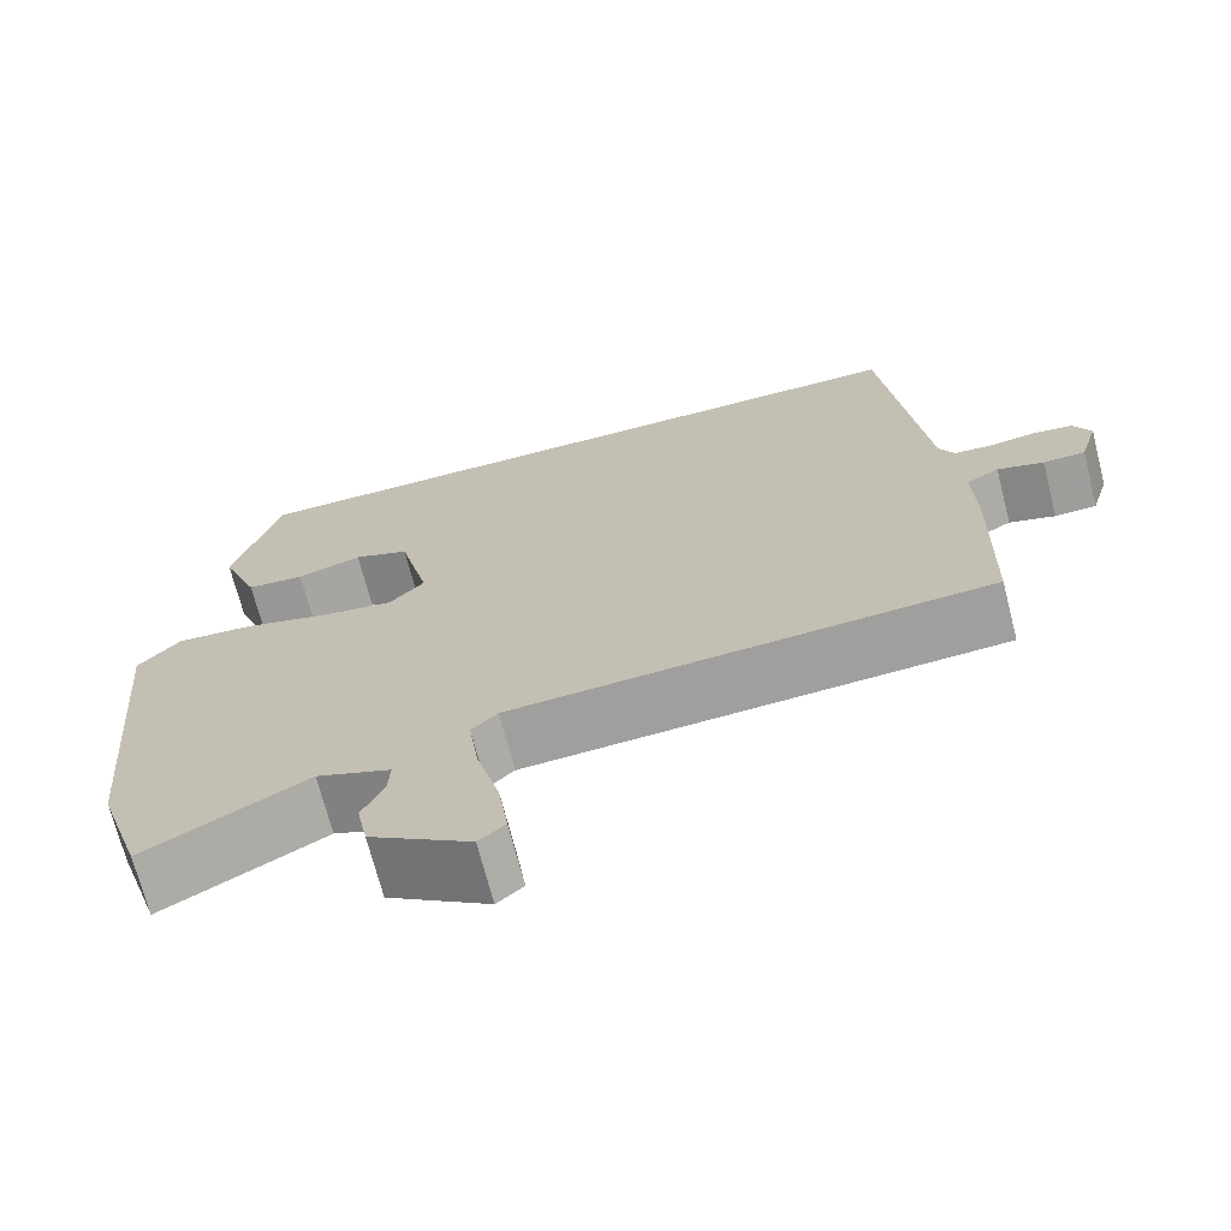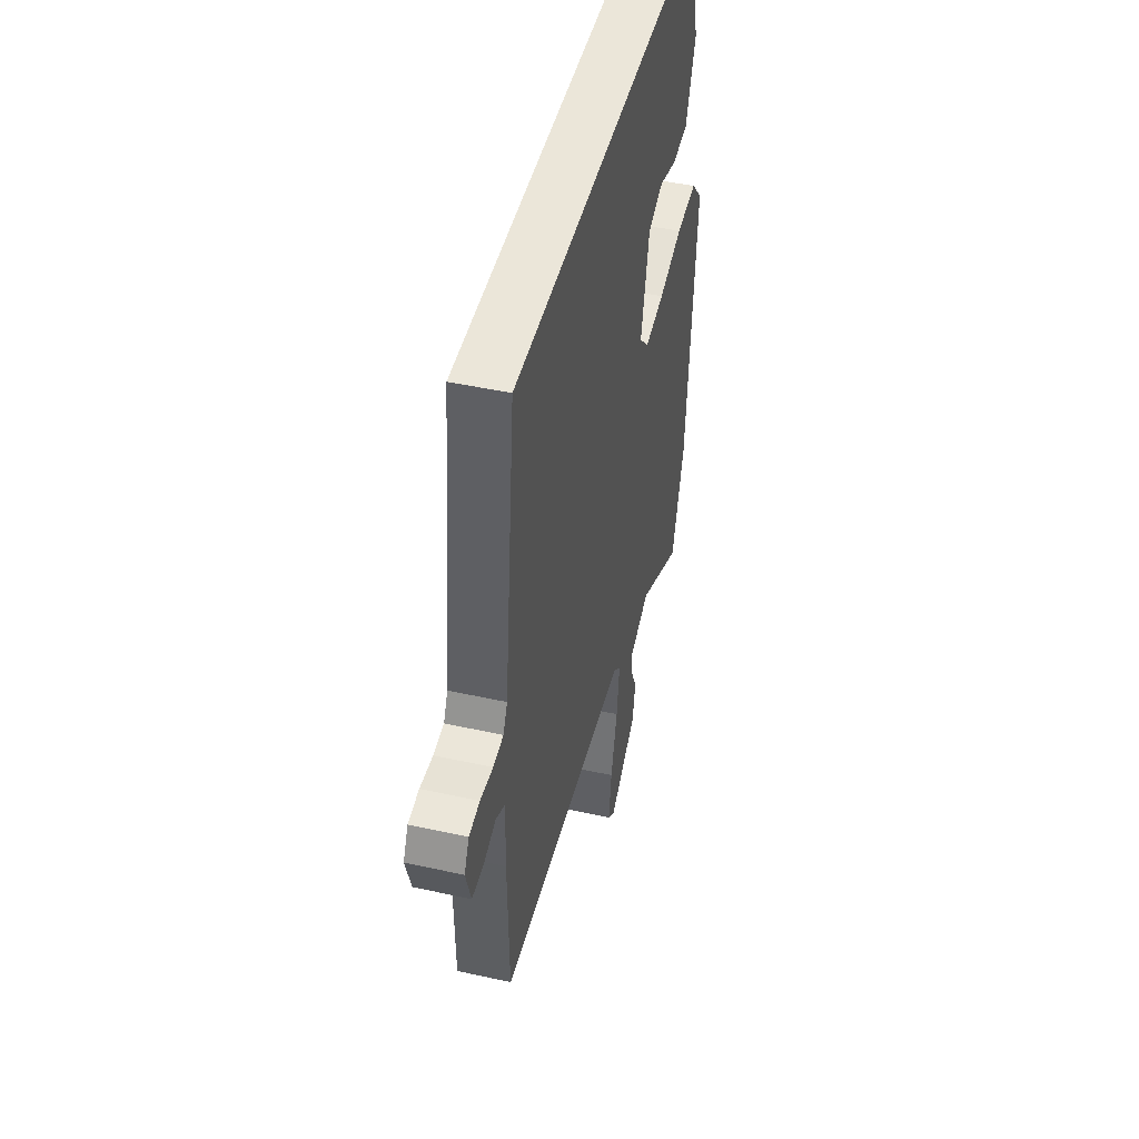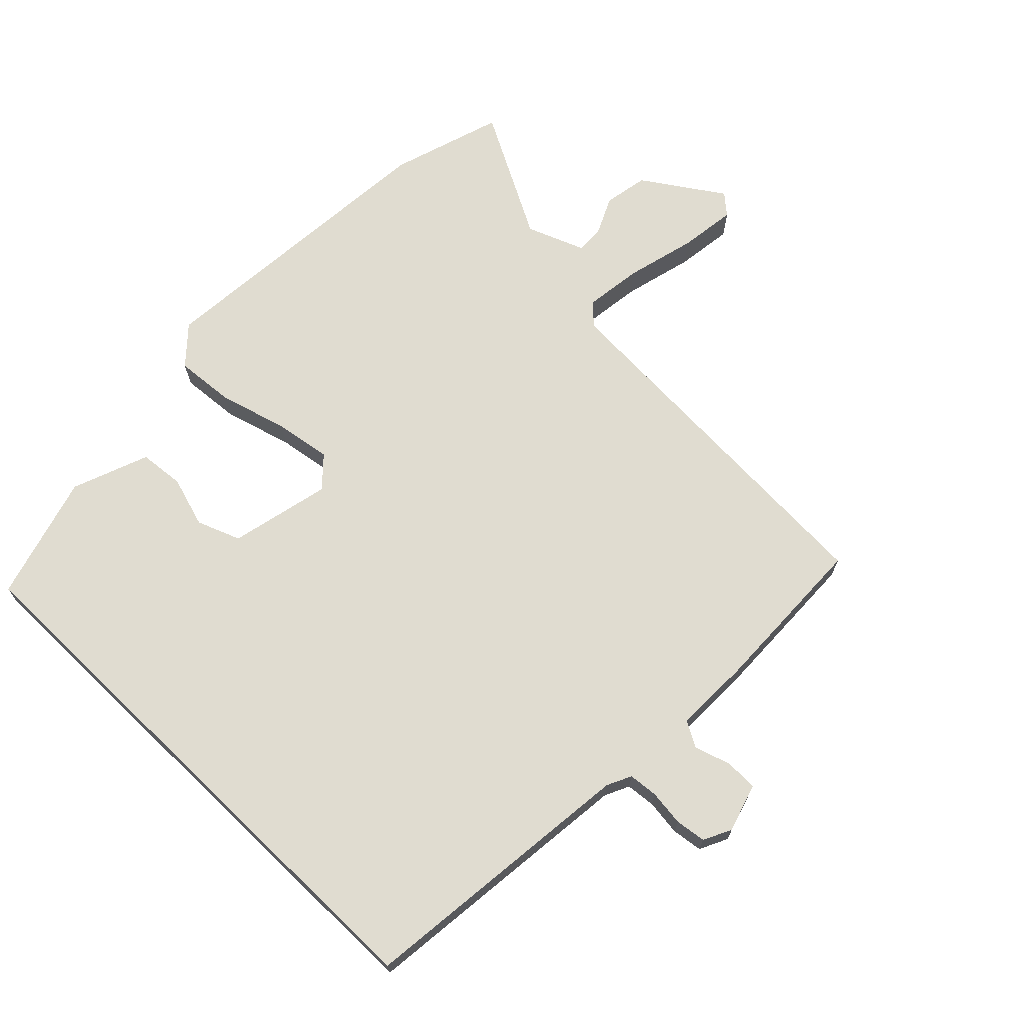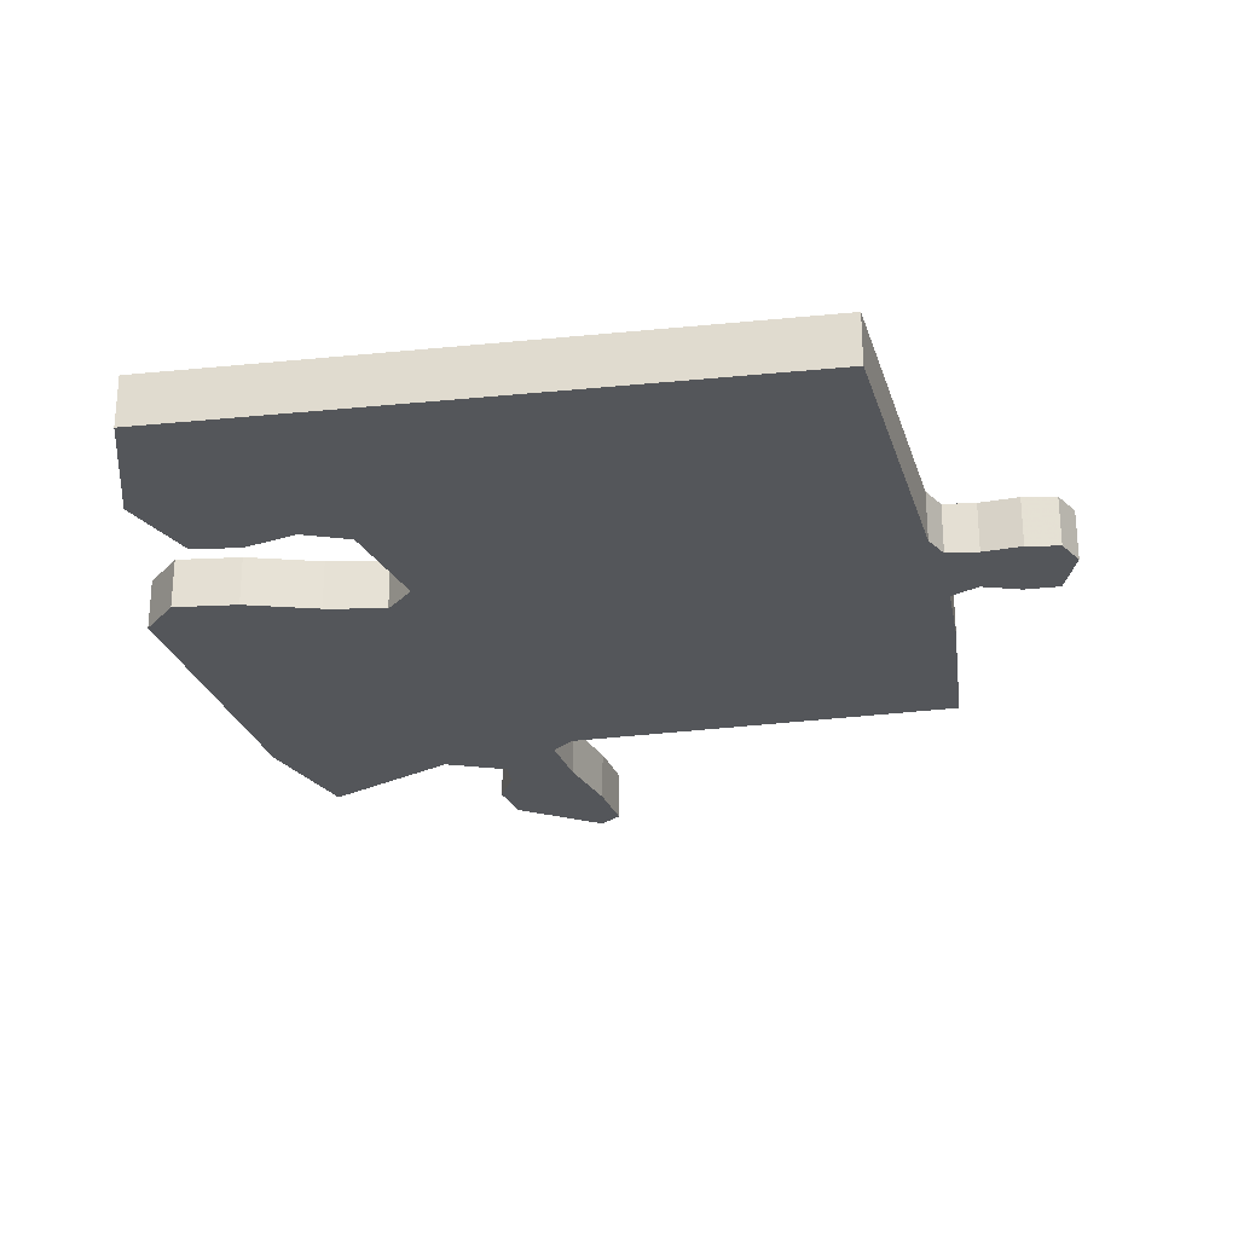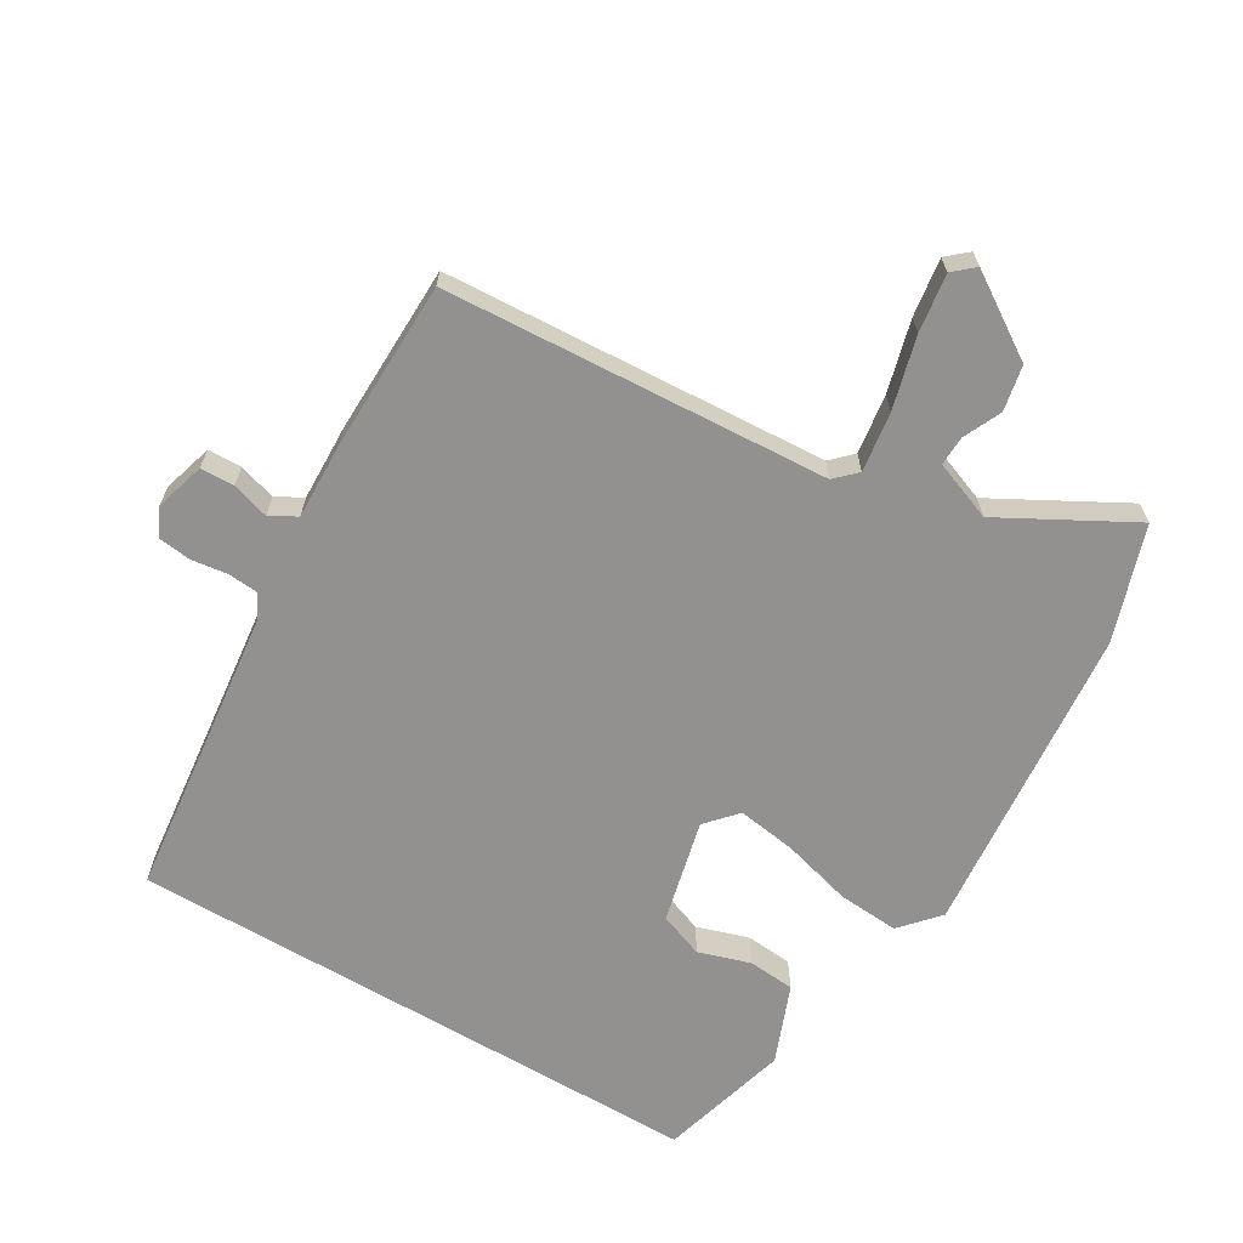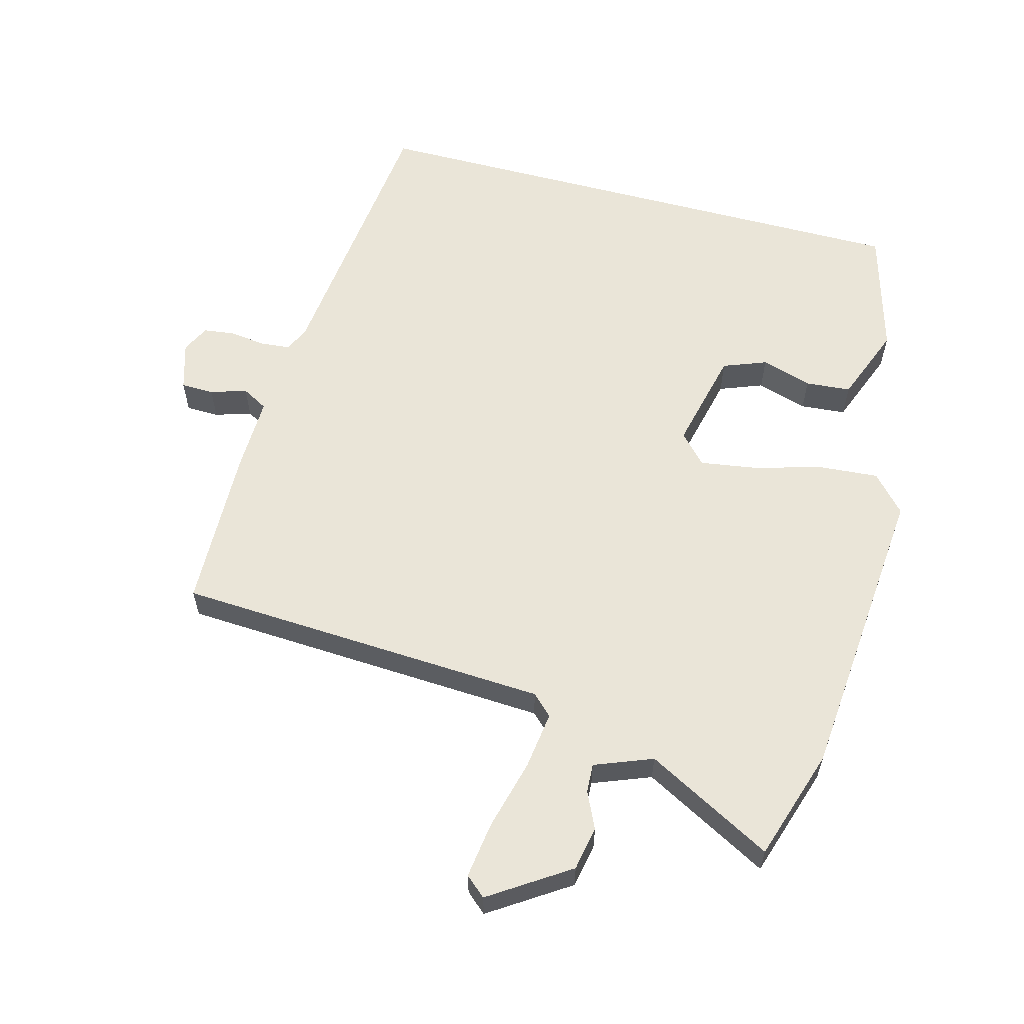
<metadata>
{"format":"obj","ext":"obj","renderer":"f3d","projection":"perspective","resolution":1024,"background":"white","views":[{"elev":-70.3,"azim":14.4,"up":"+Z"},{"elev":46.8,"azim":104.1,"up":"+Z"},{"elev":69.6,"azim":43.9,"up":"+Y"},{"elev":-25.7,"azim":9.1,"up":"+Y"},{"elev":-66.1,"azim":149.5,"up":"+Y"},{"elev":59.6,"azim":-165.1,"up":"+Y"}]}
</metadata>
<code>
v -0.451 0.07 -0.652
v -0.506 0.07 -0.482
v -0.547 0.07 -0.02
v -0.497 0.07 0.036
v -0.406 0.07 0.029
v -0.302 0.07 0
v -0.216 0.07 -0.013
v -0.175 0.07 0.032
v -0.211 0.07 0.185
v -0.277 0.07 0.21
v -0.354 0.07 0.186
v -0.423 0.07 0.192
v -0.468 0.07 0.308
v -0.414 0.07 0.5
v 0.446 0.07 0.5
v 0.495 0.07 0.069
v 0.513 0.07 0.032
v 0.558 0.07 0.028
v 0.613 0.07 0.035
v 0.66 0.07 0.029
v 0.681 0.07 -0.013
v 0.659 0.07 -0.087
v 0.609 0.07 -0.088
v 0.554 0.07 -0.071
v 0.515 0.07 -0.093
v 0.518 0.07 -0.208
v 0.512 0.07 -0.458
v -0.056 0.07 -0.49
v -0.087 0.07 -0.52
v -0.075 0.07 -0.608
v -0.047 0.07 -0.715
v -0.035 0.07 -0.801
v -0.066 0.07 -0.828
v -0.186 0.07 -0.749
v -0.199 0.07 -0.682
v -0.173 0.07 -0.626
v -0.171 0.07 -0.582
v -0.259 0.07 -0.548
v -0.451 0 -0.652
v -0.506 0 -0.482
v -0.547 0 -0.02
v -0.497 0 0.036
v -0.406 0 0.029
v -0.302 0 0
v -0.216 0 -0.013
v -0.175 0 0.032
v -0.211 0 0.185
v -0.277 0 0.21
v -0.354 0 0.186
v -0.423 0 0.192
v -0.468 0 0.308
v -0.414 0 0.5
v 0.446 0 0.5
v 0.495 0 0.069
v 0.513 0 0.032
v 0.558 0 0.028
v 0.613 0 0.035
v 0.66 0 0.029
v 0.681 0 -0.013
v 0.659 0 -0.087
v 0.609 0 -0.088
v 0.554 0 -0.071
v 0.515 0 -0.093
v 0.518 0 -0.208
v 0.512 0 -0.458
v -0.056 0 -0.49
v -0.087 0 -0.52
v -0.075 0 -0.608
v -0.047 0 -0.715
v -0.035 0 -0.801
v -0.066 0 -0.828
v -0.186 0 -0.749
v -0.199 0 -0.682
v -0.173 0 -0.626
v -0.171 0 -0.582
v -0.259 0 -0.548
f 34 35 36
f 33 34 36
f 32 33 36
f 31 32 36
f 30 31 36
f 29 30 36 37
f 28 29 37 38
f 25 26 27 28
f 22 23 24
f 21 22 24
f 20 21 24
f 19 20 24
f 18 19 24
f 17 18 24 25
f 25 28 38
f 17 25 38
f 16 17 38
f 13 14 15
f 12 13 15
f 11 12 15
f 10 11 15
f 9 10 15 16
f 4 5 6
f 3 4 6
f 2 3 6
f 1 2 6
f 38 1 6
f 38 6 7
f 16 38 7 8
f 8 9 16
f 74 73 72
f 74 72 71
f 74 71 70
f 74 70 69
f 74 69 68
f 75 74 68 67
f 76 75 67 66
f 66 65 64 63
f 62 61 60
f 62 60 59
f 62 59 58
f 62 58 57
f 62 57 56
f 63 62 56 55
f 76 66 63
f 76 63 55
f 76 55 54
f 53 52 51
f 53 51 50
f 53 50 49
f 53 49 48
f 54 53 48 47
f 44 43 42
f 44 42 41
f 44 41 40
f 44 40 39
f 44 39 76
f 45 44 76
f 46 45 76 54
f 54 47 46
f 1 39 40 2
f 2 40 41 3
f 3 41 42 4
f 4 42 43 5
f 5 43 44 6
f 6 44 45 7
f 7 45 46 8
f 8 46 47 9
f 9 47 48 10
f 10 48 49 11
f 11 49 50 12
f 12 50 51 13
f 13 51 52 14
f 14 52 53 15
f 15 53 54 16
f 16 54 55 17
f 17 55 56 18
f 18 56 57 19
f 19 57 58 20
f 20 58 59 21
f 21 59 60 22
f 22 60 61 23
f 23 61 62 24
f 24 62 63 25
f 25 63 64 26
f 26 64 65 27
f 27 65 66 28
f 28 66 67 29
f 29 67 68 30
f 30 68 69 31
f 31 69 70 32
f 32 70 71 33
f 33 71 72 34
f 34 72 73 35
f 35 73 74 36
f 36 74 75 37
f 37 75 76 38
f 38 76 39 1

</code>
